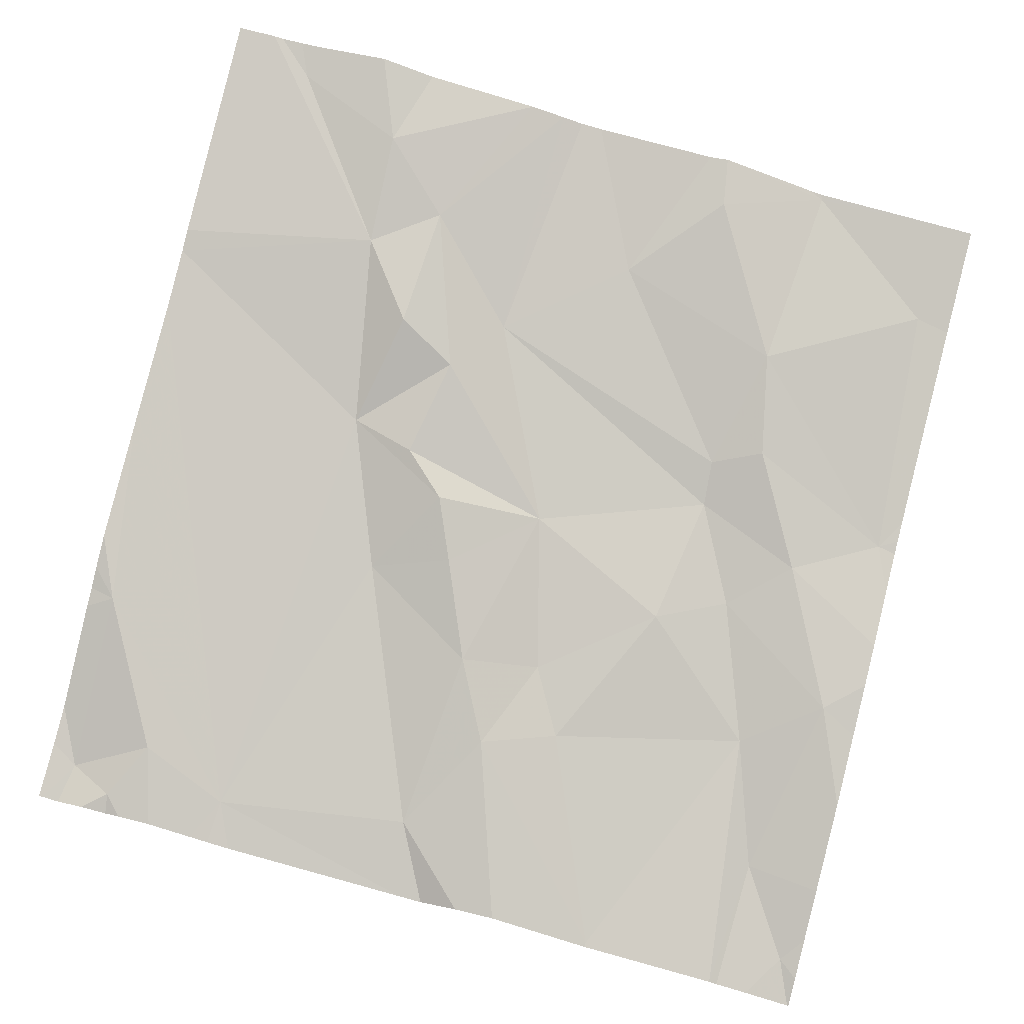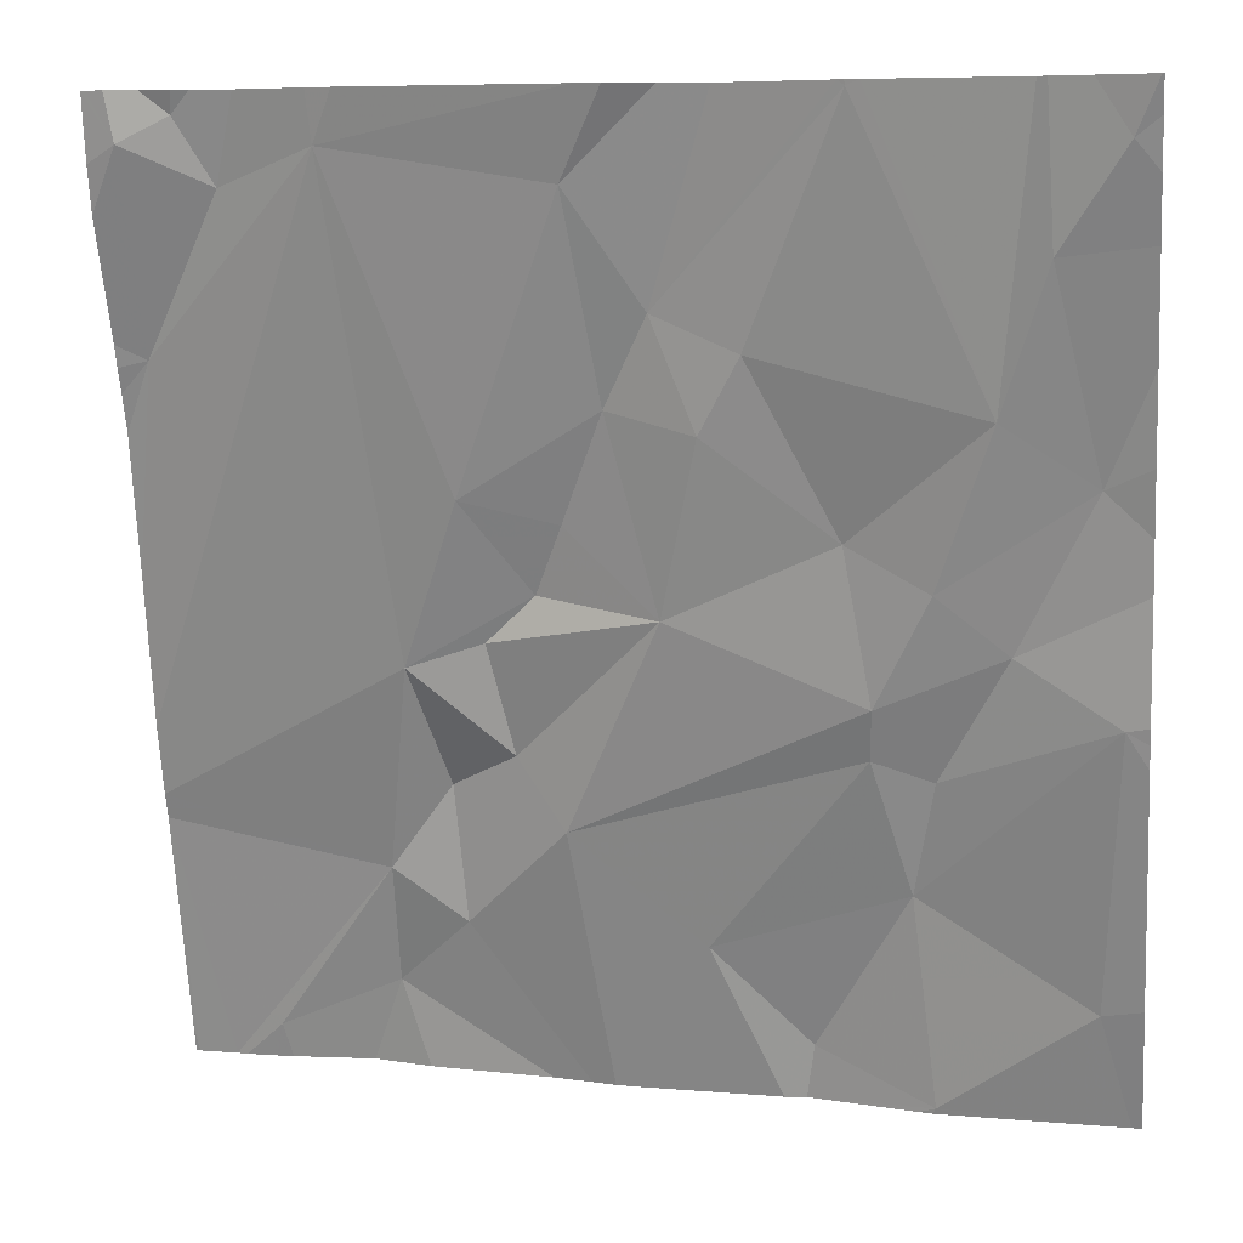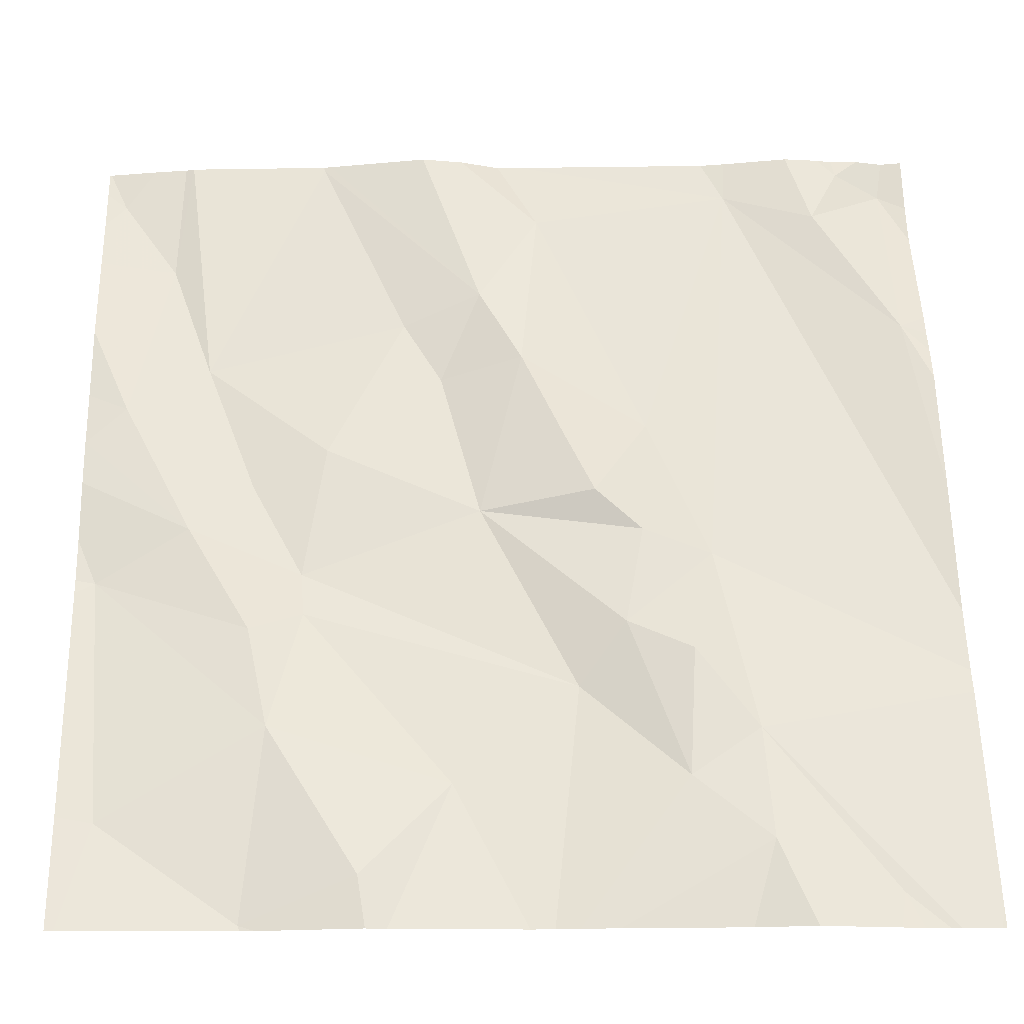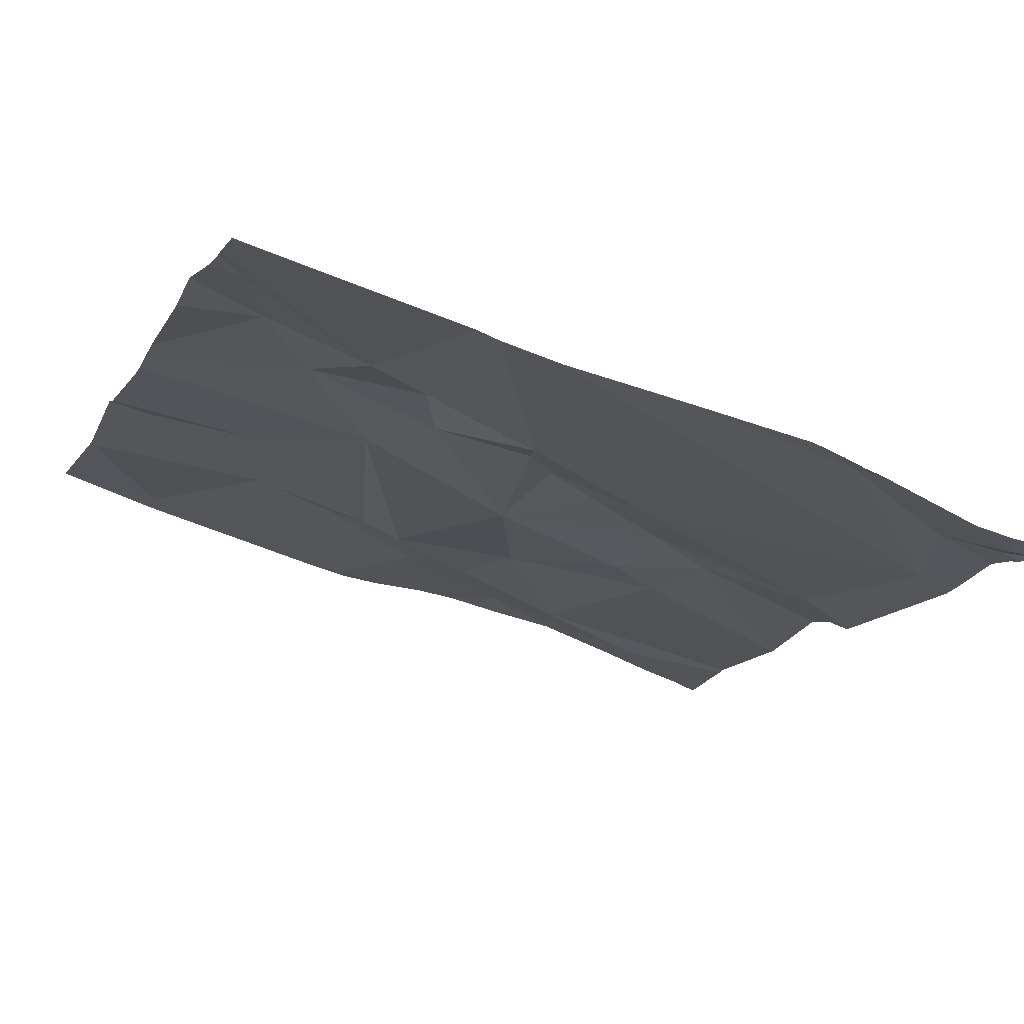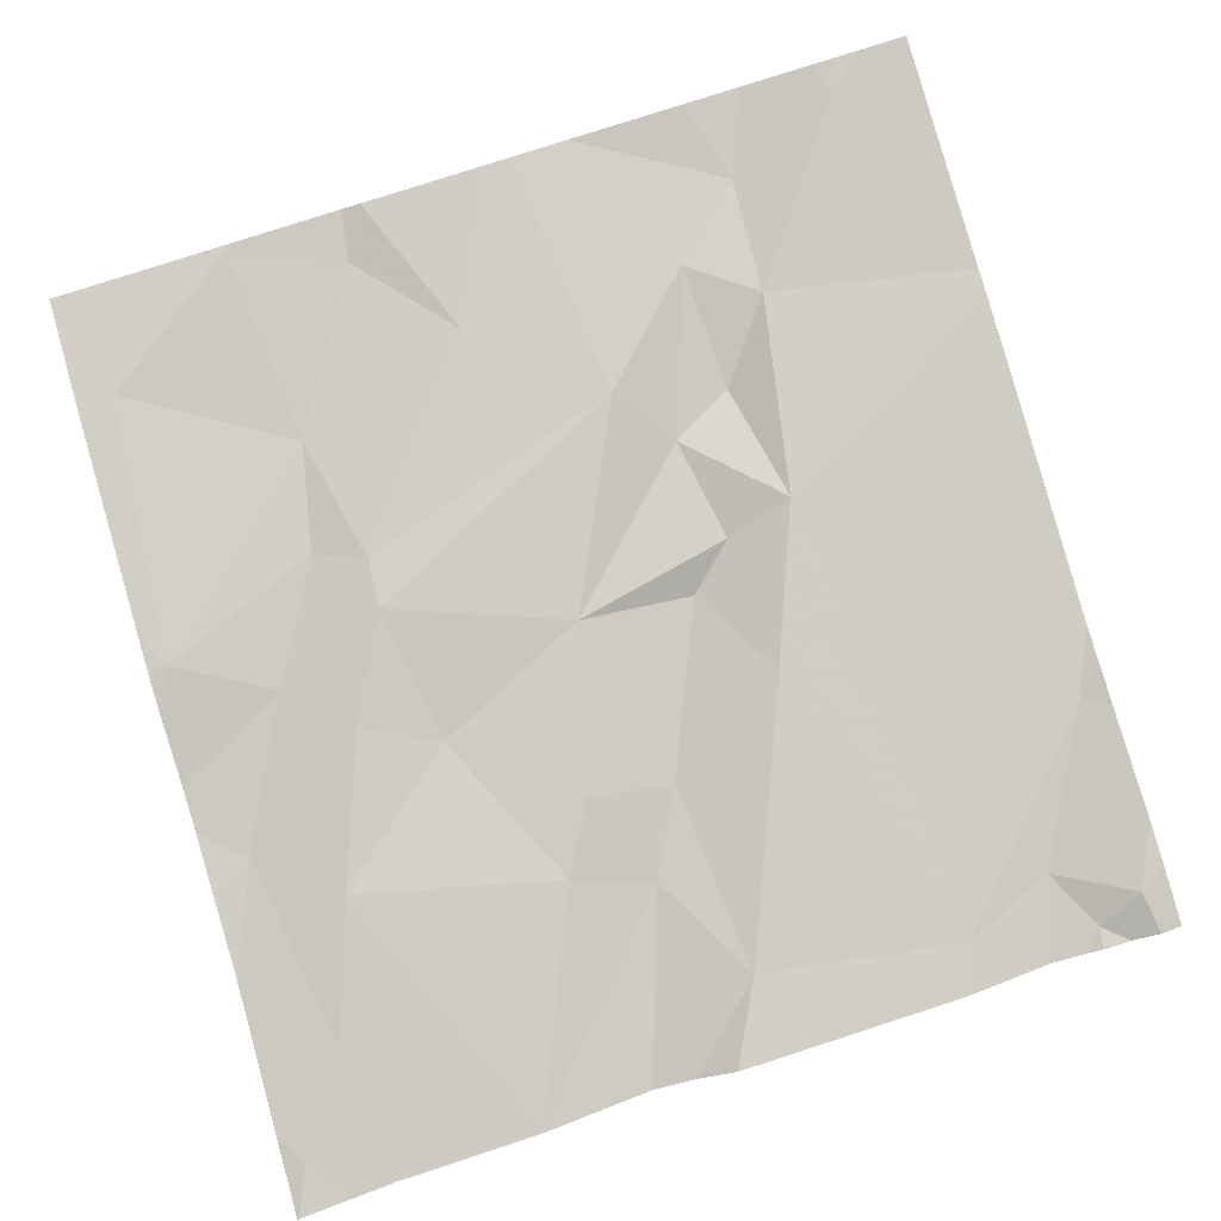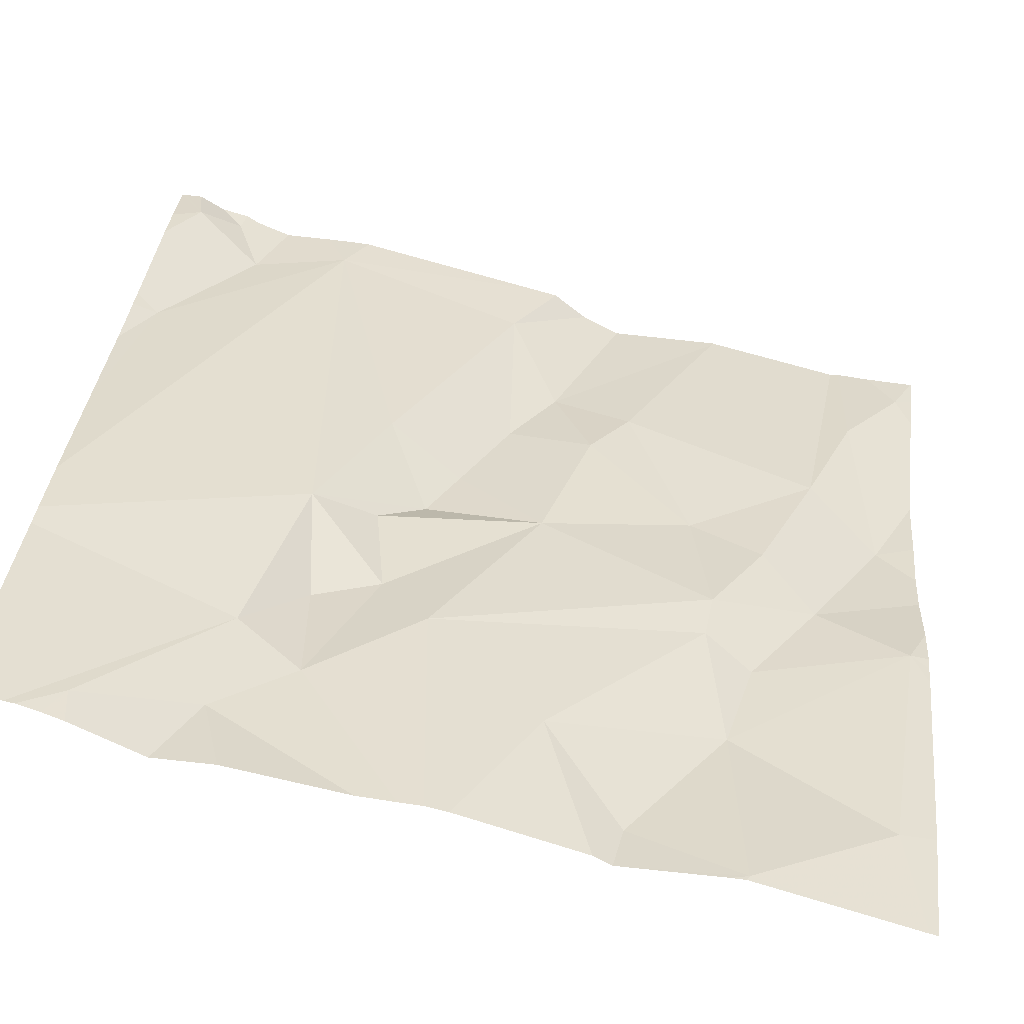
<metadata>
{"format":"obj","ext":"obj","renderer":"f3d","projection":"perspective","resolution":1024,"background":"white","views":[{"elev":69.5,"azim":-165.5,"up":"+Z"},{"elev":7.3,"azim":-169.5,"up":"+Y"},{"elev":-17.0,"azim":-4.6,"up":"+Y"},{"elev":-7.5,"azim":69.0,"up":"+Z"},{"elev":-79.3,"azim":16.8,"up":"+Z"},{"elev":-70.2,"azim":158.2,"up":"+Y"}]}
</metadata>
<code>
v -132.4 221.2 496.4
v -132.2 220.9 496.5
v -132.7 221.2 496.3
v -132.3 221.2 496.4
v -132.9 221.2 496.3
v -133.1 221.2 496.3
v -132.6 220.8 496.5
v -132.5 220.7 496.5
v -132.6 221.1 496.4
v -132.5 220.9 496.4
v -133.1 220.7 496.4
v -133.1 220.4 496.5
v -132.4 220.5 496.6
v -132.7 220.3 496.6
v -132.8 220.3 496.6
v -132.5 220.6 496.6
v -132.4 221.2 496.4
v -132.5 220.4 496.6
v -132.4 220.4 496.6
v -132.7 220.4 496.5
v -132.9 221.2 496.3
v -132.8 220.3 496.6
v -132.6 220.6 496.5
v -132.9 220.7 496.4
v -132.6 220.5 496.5
v -132.9 220.6 496.5
v -132.7 221.2 496.3
v -133 220.3 496.6
v -132.5 220.7 496.5
v -132.7 220.8 496.5
v -132.8 220.9 496.4
v -132.7 220.9 496.4
v -132.6 220.8 496.5
v -132.3 220.3 496.6
v -132.2 221 496.5
v -132.4 220.3 496.6
v -132.6 220.3 496.6
v -132.2 220.3 496.6
v -132.2 221.2 496.4
v -132.6 220.3 496.6
v -132.3 221.1 496.4
v -132.7 221 496.4
v -132.2 221 496.5
v -132.2 221.2 496.4
v -132.9 220.5 496.5
v -132.8 221 496.4
v -133 220.9 496.4
v -133.1 220.9 496.4
v -133.1 221.1 496.3
v -132.9 220.8 496.4
v -132.2 220.5 496.6
v -133 220.8 496.4
v -133 220.7 496.4
v -132.2 220.6 496.6
v -133 220.6 496.5
v -132.2 220.3 496.6
v -132.2 221 496.4
v -132.3 220.3 496.6
v -132.3 221.2 496.4
v -132.7 221.2 496.3
v -132.3 221.2 496.4
v -132.3 221.2 496.4
v -133.2 221.2 496.3
v -133.2 220.6 496.4
v -133.2 220.4 496.5
v -133.2 220.7 496.4
v -133.2 220.7 496.4
v -132.4 221.2 496.4
v -132.4 221.2 496.3
v -133.2 221.1 496.3
v -133.2 221 496.3
v -133.2 221.2 496.3
v -133.2 220.9 496.4
v -133.2 220.8 496.4
v -133.2 220.7 496.4
v -133.2 220.8 496.4
v -132.9 221.2 496.3
v -132.2 220.8 496.5
v -132.2 221 496.5
v -132.2 220.6 496.5
v -132.2 221.1 496.4
v -132.8 220.3 496.6
v -132.9 220.3 496.6
v -132.3 220.3 496.6
v -132.6 220.3 496.6
v -133 220.3 496.6
v -132.2 220.3 496.6
v -132.3 220.3 496.6
v -133 220.3 496.6
v -132.5 220.3 496.6
v -132.2 220.3 496.6
v -133.1 220.3 496.5
v -133 220.3 496.6
v -133.2 220.3 496.5
v -132.2 220.3 496.6
v -132.9 221.2 496.3
v -132.9 221.2 496.3
v -133.1 221.2 496.3
v -132.2 221.2 496.4
v -132.8 221.2 496.3
v -132.3 221.2 496.4
v -133.1 221.2 496.3
v -133.1 221.2 496.3
v -133.2 221.2 496.3
v -133.2 221.2 496.3
v -132.2 221.2 496.4
v -132.2 221.2 496.4
f 83 28 89
f 13 16 18
f 8 10 7
f 1 9 10
f 29 8 7
f 25 30 24
f 54 13 51
f 9 32 10
f 32 42 31
f 47 49 48
f 46 47 50
f 12 45 11
f 12 11 64
f 87 51 95
f 1 10 8
f 5 46 42
f 81 39 57
f 39 44 106
f 99 39 107
f 37 18 40
f 13 8 16
f 82 22 28
f 16 8 23
f 58 19 36
f 18 19 13
f 15 22 82
f 82 28 83
f 26 45 20
f 38 58 84
f 16 23 18
f 24 26 25
f 26 20 25
f 25 20 14
f 40 25 85
f 28 22 45
f 25 18 23
f 29 7 30
f 30 25 23
f 30 7 33
f 32 31 30
f 33 7 10
f 98 6 49
f 78 1 80
f 34 58 36
f 32 33 10
f 1 8 54
f 23 29 30
f 39 35 57
f 39 41 35
f 3 1 27
f 39 4 41
f 50 30 31
f 96 42 100
f 42 9 60
f 9 42 32
f 68 41 101
f 28 12 92
f 80 1 54
f 45 22 20
f 45 55 11
f 28 45 12
f 46 5 47
f 47 48 52
f 47 5 77
f 48 49 70
f 50 31 46
f 24 50 52
f 36 19 90
f 79 35 2
f 53 52 48
f 53 24 52
f 66 53 76
f 24 53 26
f 53 11 55
f 45 26 55
f 53 55 26
f 70 6 72
f 98 49 103
f 41 4 62
f 41 1 35
f 40 18 25
f 30 33 32
f 8 29 23
f 52 50 47
f 30 50 24
f 19 58 13
f 59 39 99
f 78 35 1
f 97 5 96
f 53 48 74
f 42 46 31
f 49 47 102
f 96 5 42
f 59 4 39
f 21 5 97
f 63 6 104
f 2 35 78
f 37 19 18
f 43 35 79
f 64 11 75
f 65 12 64
f 38 13 58
f 77 5 21
f 66 11 53
f 67 11 66
f 57 35 43
f 44 39 81
f 92 65 94
f 15 20 22
f 70 49 6
f 71 48 70
f 27 1 69
f 72 6 63
f 69 1 17
f 51 13 38
f 73 48 71
f 74 48 73
f 14 20 15
f 75 11 67
f 54 8 13
f 76 53 74
f 3 9 1
f 84 58 88
f 85 25 14
f 86 28 93
f 60 9 3
f 61 4 59
f 87 56 51
f 88 58 34
f 89 28 86
f 62 4 61
f 90 19 37
f 91 56 87
f 92 12 65
f 68 1 41
f 93 28 92
f 17 1 68
f 95 51 38
f 100 42 60
f 101 41 62
f 102 47 77
f 103 49 102
f 104 6 98
f 105 63 104
f 107 39 106

</code>
